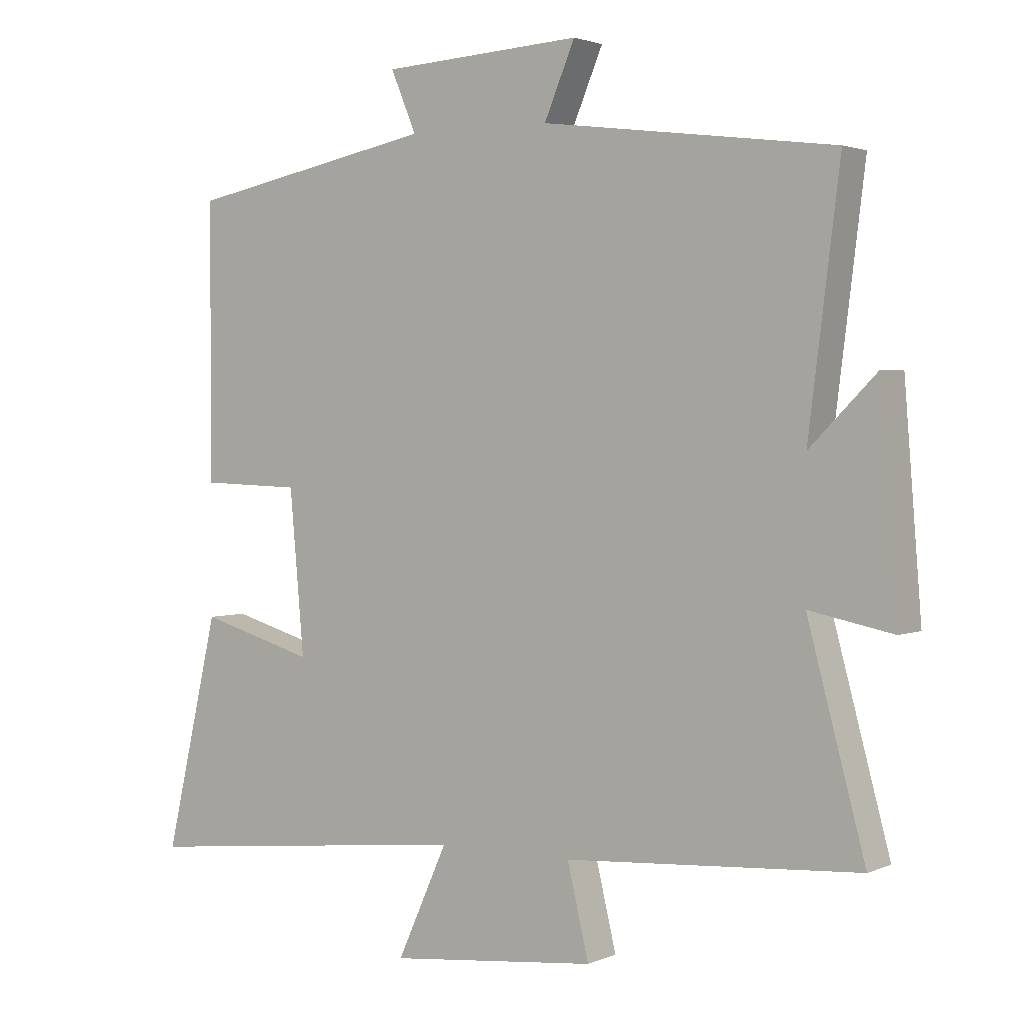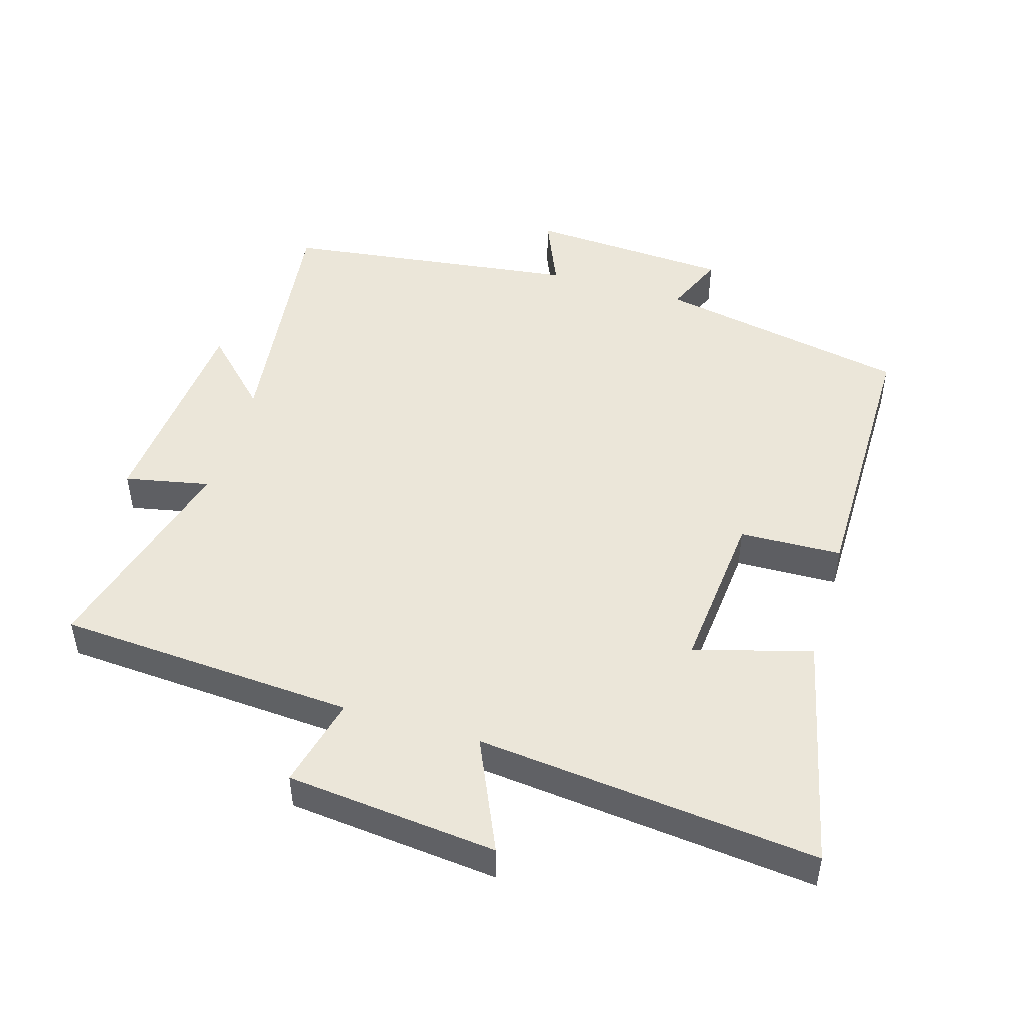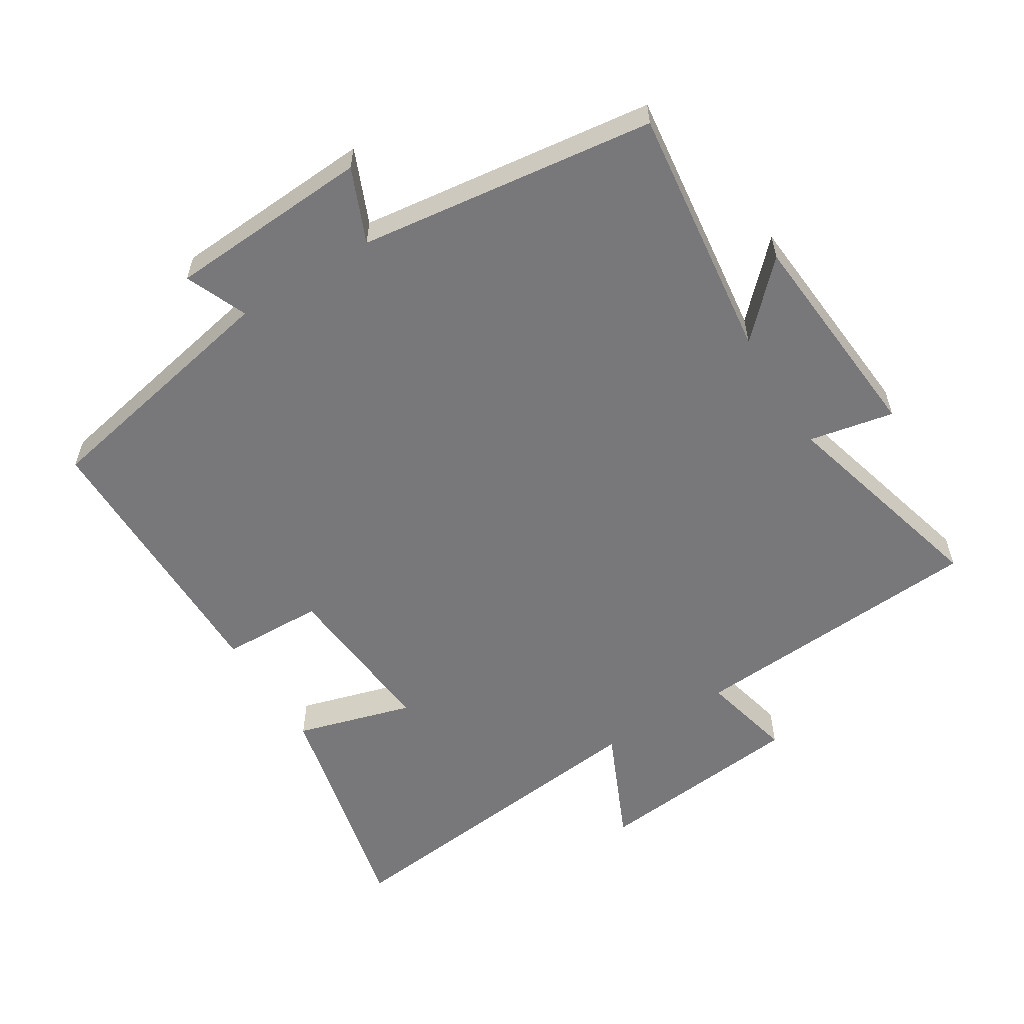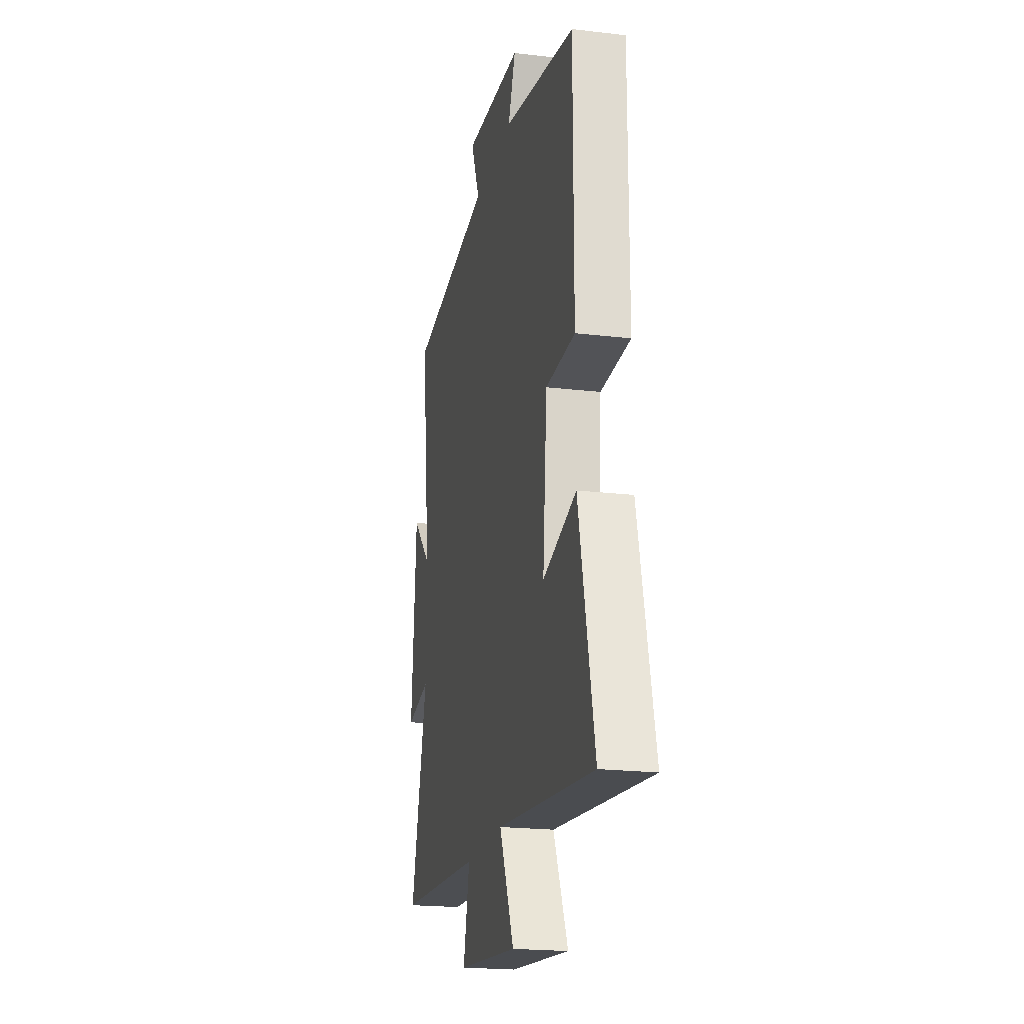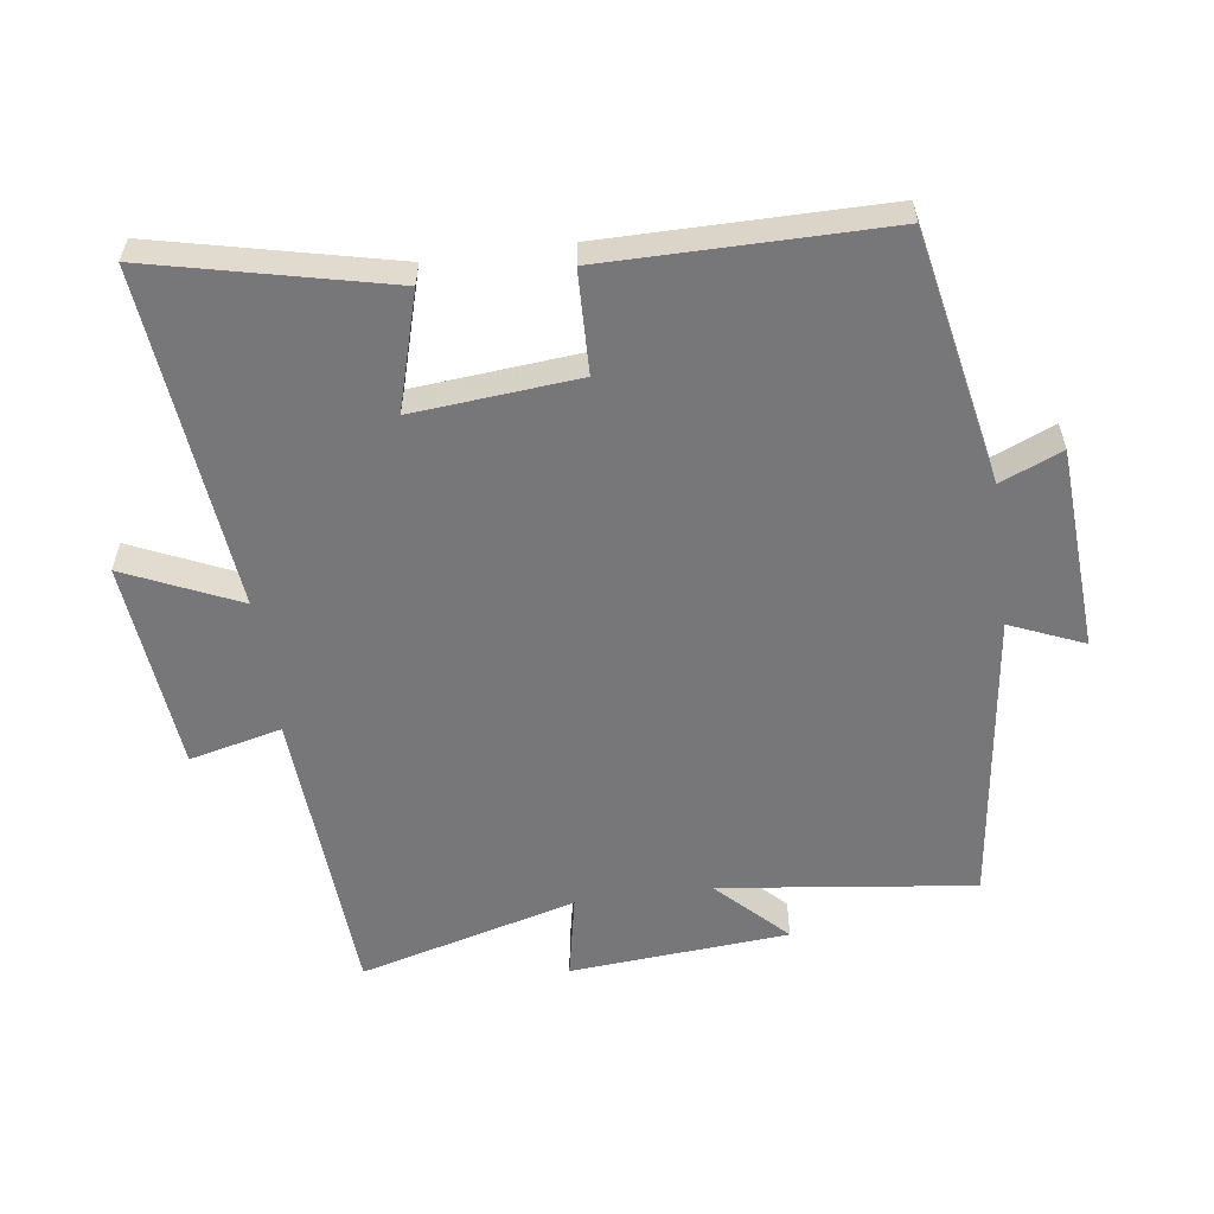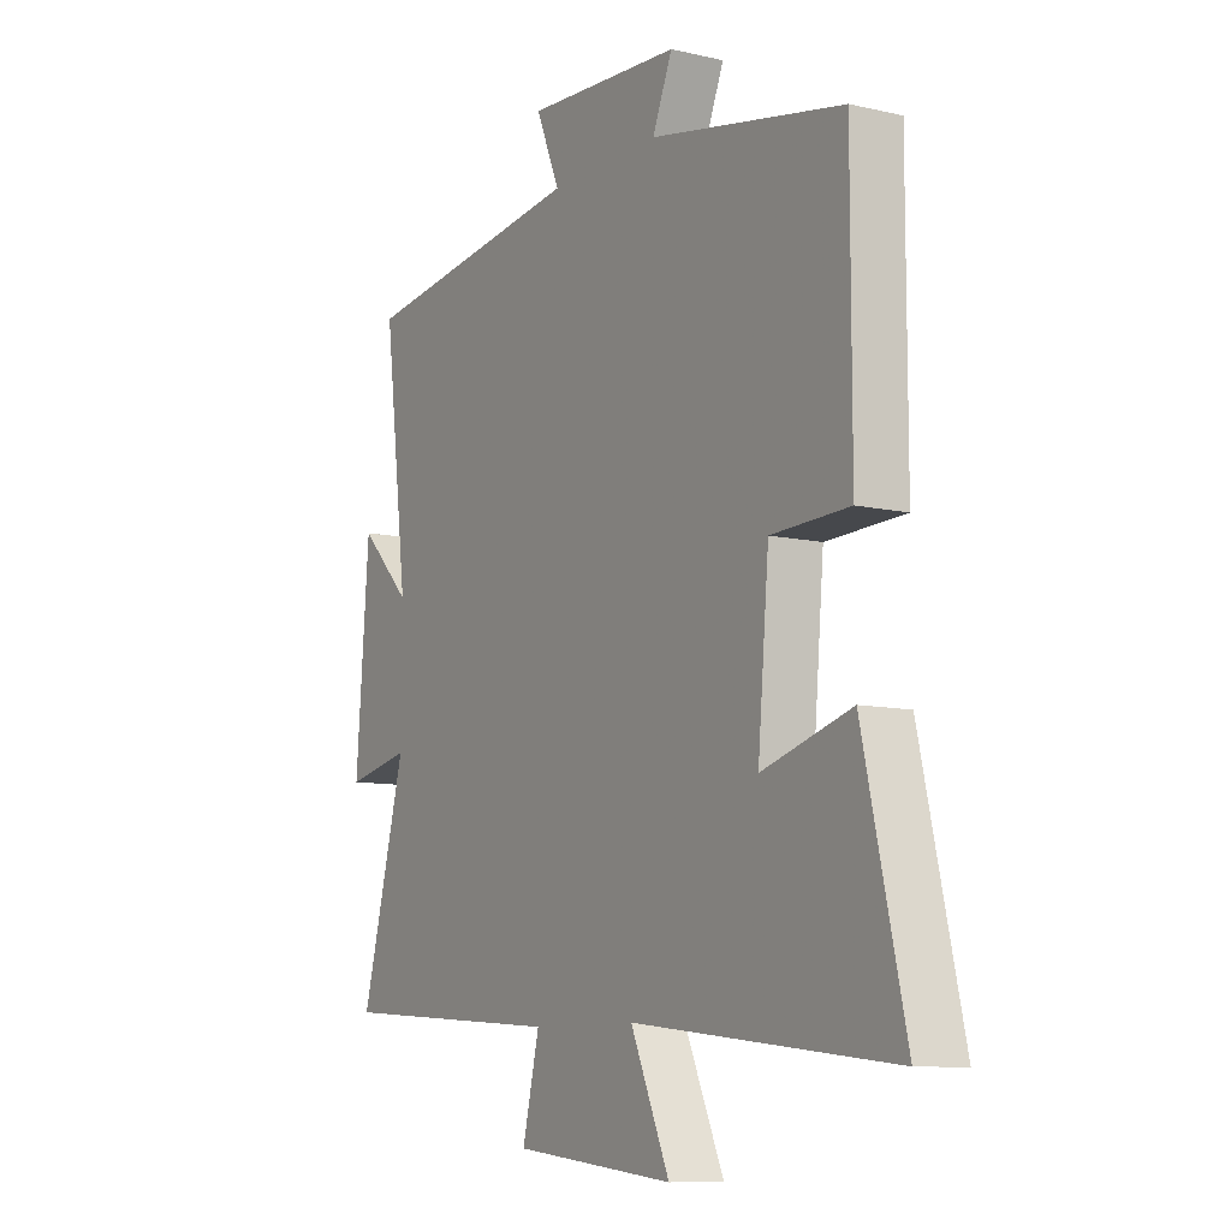
<metadata>
{"format":"obj","ext":"obj","renderer":"f3d","projection":"perspective","resolution":1024,"background":"white","views":[{"elev":2.2,"azim":34.4,"up":"+Z"},{"elev":48.1,"azim":-163.3,"up":"+Y"},{"elev":-57.6,"azim":31.9,"up":"+Y"},{"elev":-20.6,"azim":-102.1,"up":"+Z"},{"elev":-57.2,"azim":-82.2,"up":"+Y"},{"elev":-9.5,"azim":-121.0,"up":"+Z"}]}
</metadata>
<code>
v -0.5 0.07 0.425
v -0.119 0.07 0.5
v -0.158 0.07 0.593
v 0.148 0.07 0.611
v 0.101 0.07 0.5
v 0.548 0.07 0.442
v 0.5 0.07 0.059
v 0.602 0.07 0.161
v 0.628 0.07 -0.169
v 0.5 0.07 -0.143
v 0.588 0.07 -0.471
v 0.139 0.07 -0.5
v 0.172 0.07 -0.639
v -0.146 0.07 -0.671
v -0.069 0.07 -0.5
v -0.582 0.07 -0.554
v -0.5 0.07 -0.198
v -0.324 0.07 -0.249
v -0.346 0.07 -0.001
v -0.5 0.07 0.004
v -0.5 0 0.425
v -0.119 0 0.5
v -0.158 0 0.593
v 0.148 0 0.611
v 0.101 0 0.5
v 0.548 0 0.442
v 0.5 0 0.059
v 0.602 0 0.161
v 0.628 0 -0.169
v 0.5 0 -0.143
v 0.588 0 -0.471
v 0.139 0 -0.5
v 0.172 0 -0.639
v -0.146 0 -0.671
v -0.069 0 -0.5
v -0.582 0 -0.554
v -0.5 0 -0.198
v -0.324 0 -0.249
v -0.346 0 -0.001
v -0.5 0 0.004
f 19 20 1 2
f 18 19 2
f 15 16 17 18
f 15 18 2
f 12 13 14 15
f 10 11 12 15
f 10 15 2
f 7 8 9 10
f 7 10 2 3
f 5 6 7
f 5 7 3
f 3 4 5
f 22 21 40 39
f 22 39 38
f 38 37 36 35
f 22 38 35
f 35 34 33 32
f 35 32 31 30
f 22 35 30
f 30 29 28 27
f 23 22 30 27
f 27 26 25
f 23 27 25
f 25 24 23
f 1 21 22 2
f 2 22 23 3
f 3 23 24 4
f 4 24 25 5
f 5 25 26 6
f 6 26 27 7
f 7 27 28 8
f 8 28 29 9
f 9 29 30 10
f 10 30 31 11
f 11 31 32 12
f 12 32 33 13
f 13 33 34 14
f 14 34 35 15
f 15 35 36 16
f 16 36 37 17
f 17 37 38 18
f 18 38 39 19
f 19 39 40 20
f 20 40 21 1

</code>
